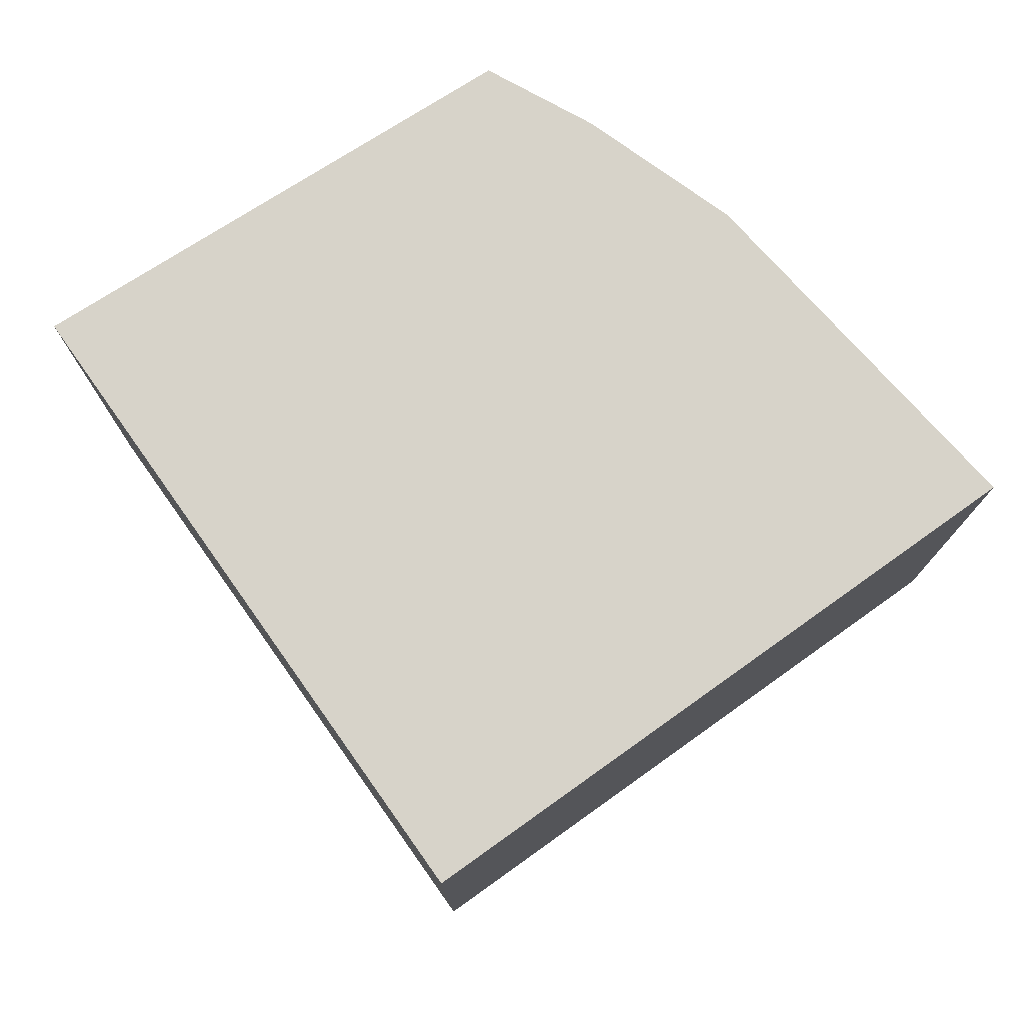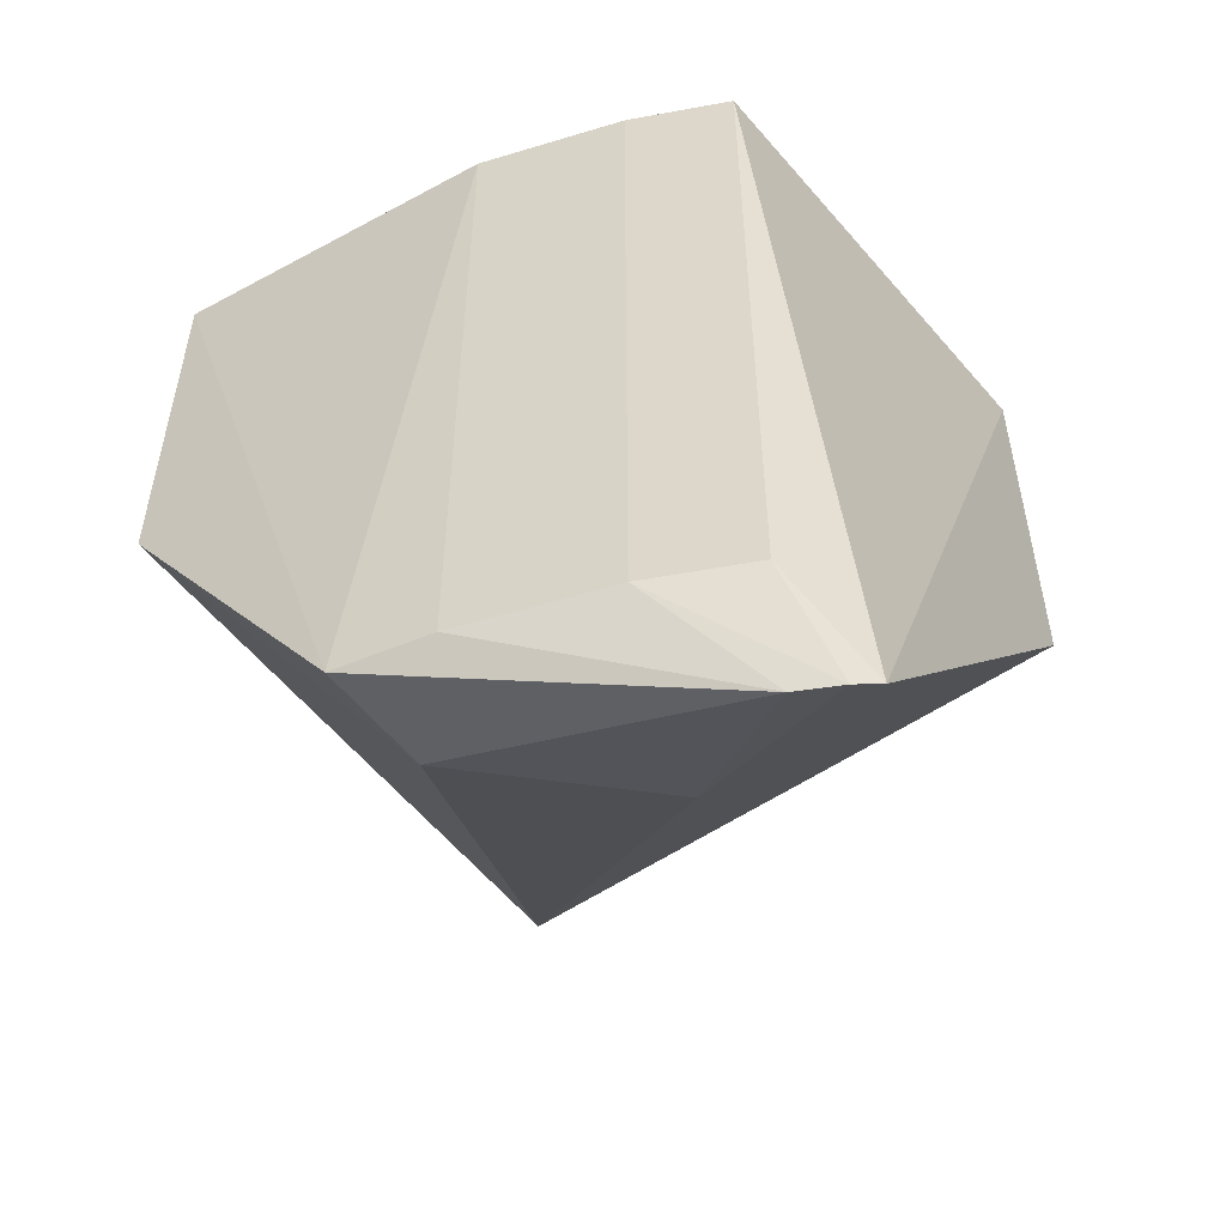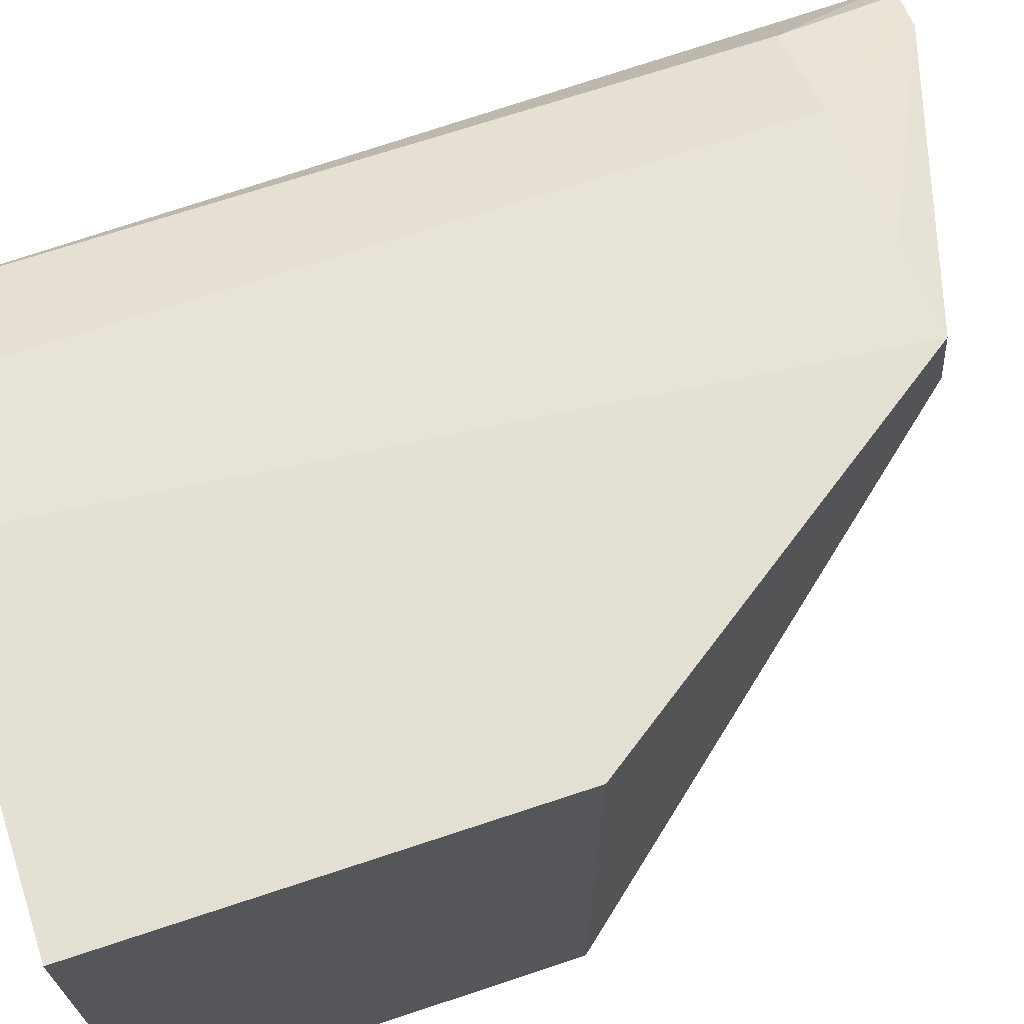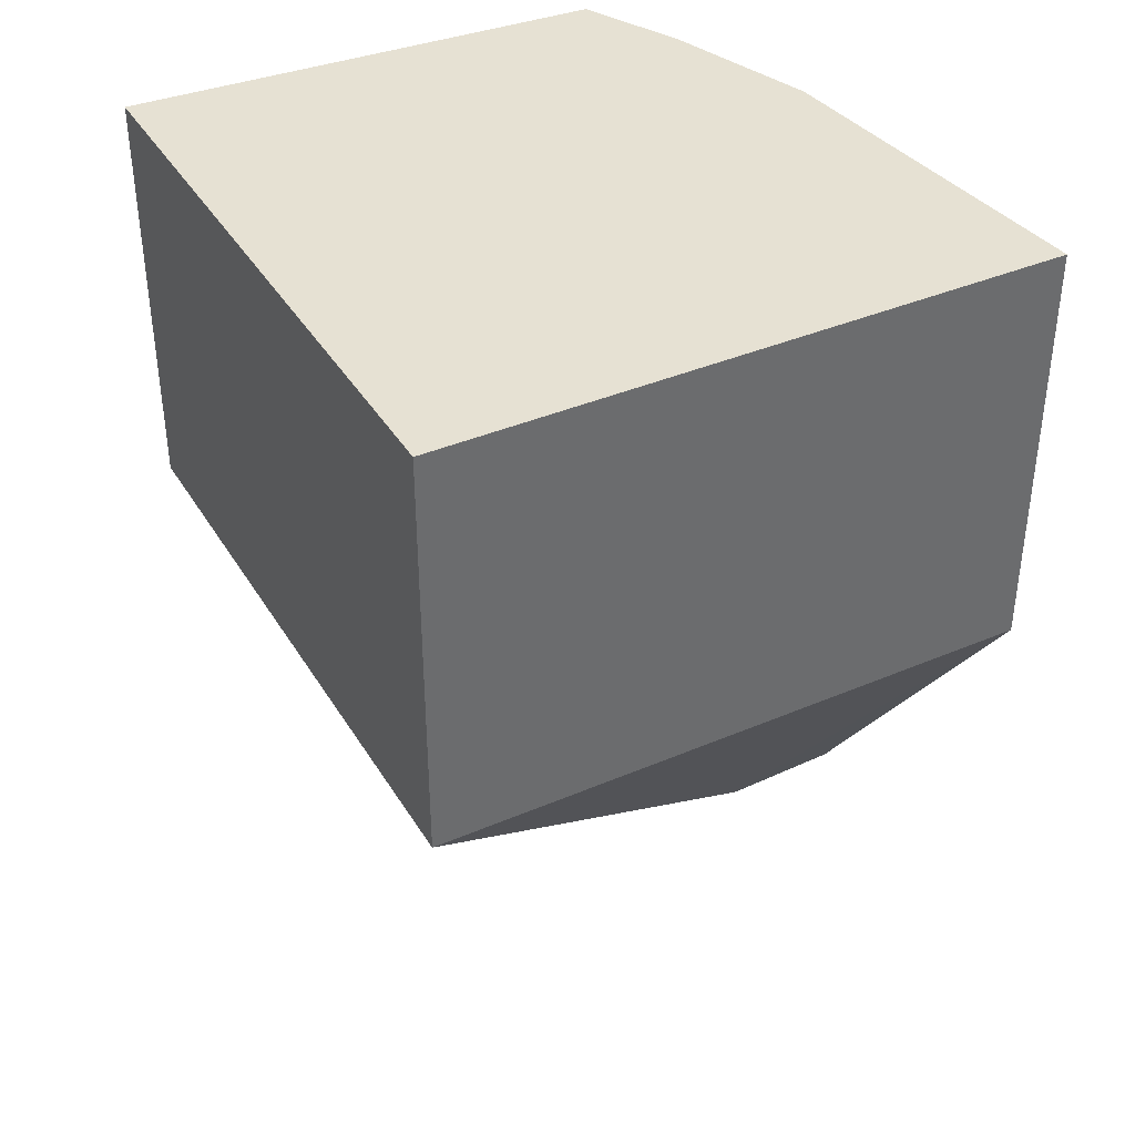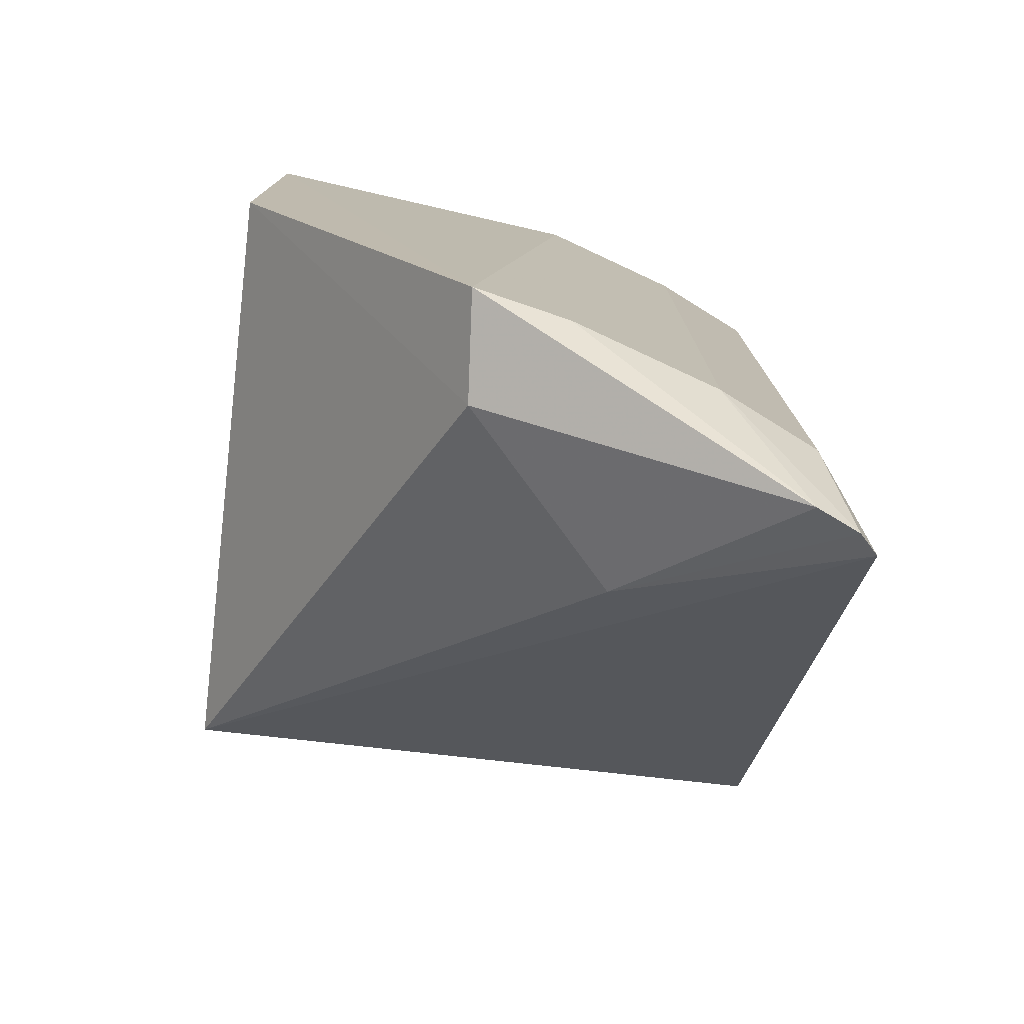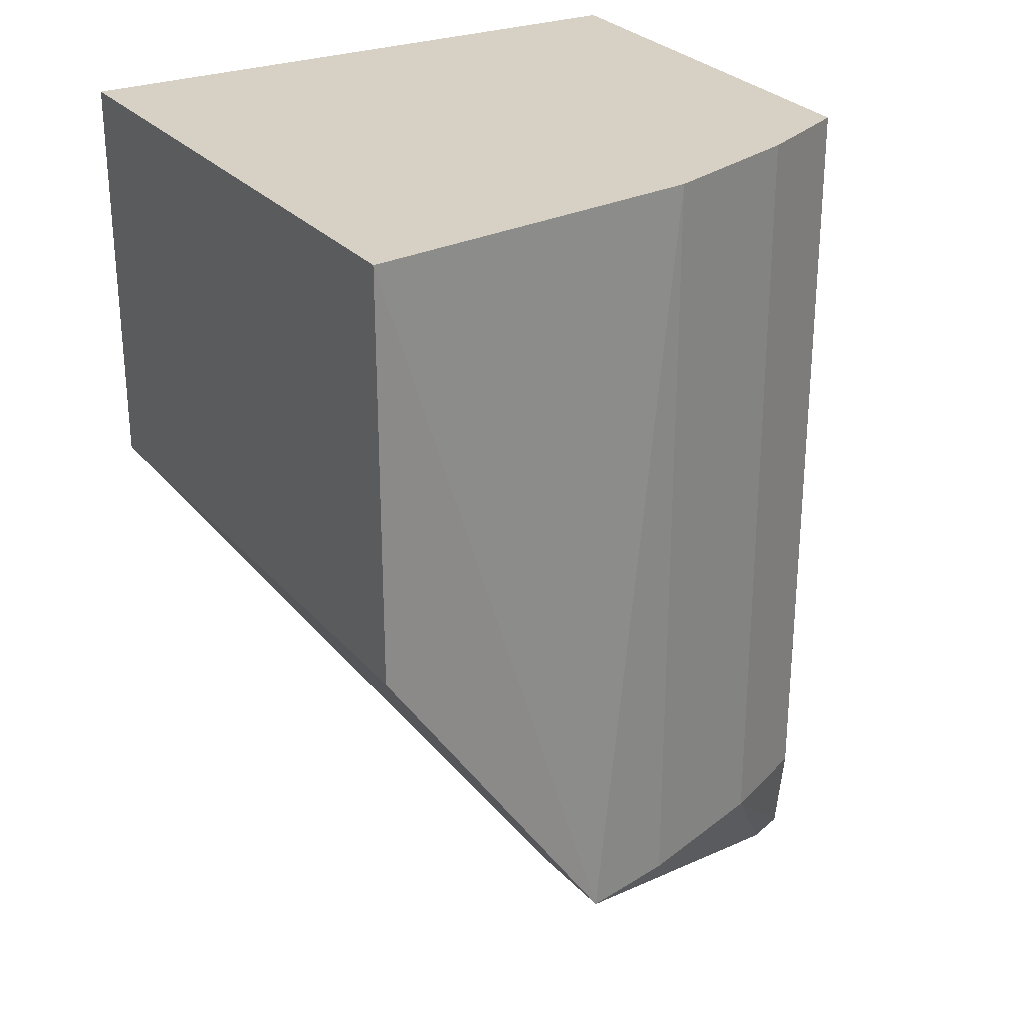
<metadata>
{"format":"obj","ext":"obj","renderer":"f3d","projection":"perspective","resolution":1024,"background":"white","views":[{"elev":76.4,"azim":54.6,"up":"+Z"},{"elev":-52.8,"azim":-143.4,"up":"+Z"},{"elev":69.9,"azim":71.6,"up":"+Y"},{"elev":38.8,"azim":61.8,"up":"+Z"},{"elev":-76.9,"azim":173.6,"up":"+Z"},{"elev":26.9,"azim":148.7,"up":"+Z"}]}
</metadata>
<code>
v 0.01274 0.1691 -0.2348
v 0.01274 0.1691 -0.3561
v 0.01253 0.3474 -0.3561
v -0.08963 0.3359 -0.2348
v -0.1691 0.1691 -0.3561
v 0.01253 0.3474 -0.2348
v -0.1691 0.1691 -0.2348
v -0.1708 0.2932 -0.4988
v -0.0614 0.3421 -0.4621
v -0.1764 0.2872 -0.4968
v -0.1329 0.3213 -0.4621
v -0.06383 0.3099 -0.4664
v -0.1087 0.2605 -0.4632
v -0.1622 0.3074 -0.2348
v -0.08963 0.3359 -0.4621
v -0.1584 0.2987 -0.4979
v -0.1622 0.3074 -0.4621
v -0.1329 0.3213 -0.2348
f 1 2 3
f 5 2 1
f 6 1 3
f 6 4 1
f 7 5 1
f 7 1 4
f 9 6 3
f 9 4 6
f 10 2 5
f 10 5 7
f 12 9 3
f 12 3 2
f 13 10 8
f 13 2 10
f 13 12 2
f 14 10 7
f 14 7 4
f 15 11 4
f 15 4 9
f 16 9 12
f 16 15 9
f 16 8 11
f 16 11 15
f 16 13 8
f 16 12 13
f 17 8 10
f 17 10 14
f 17 14 11
f 17 11 8
f 18 14 4
f 18 4 11
f 18 11 14

</code>
